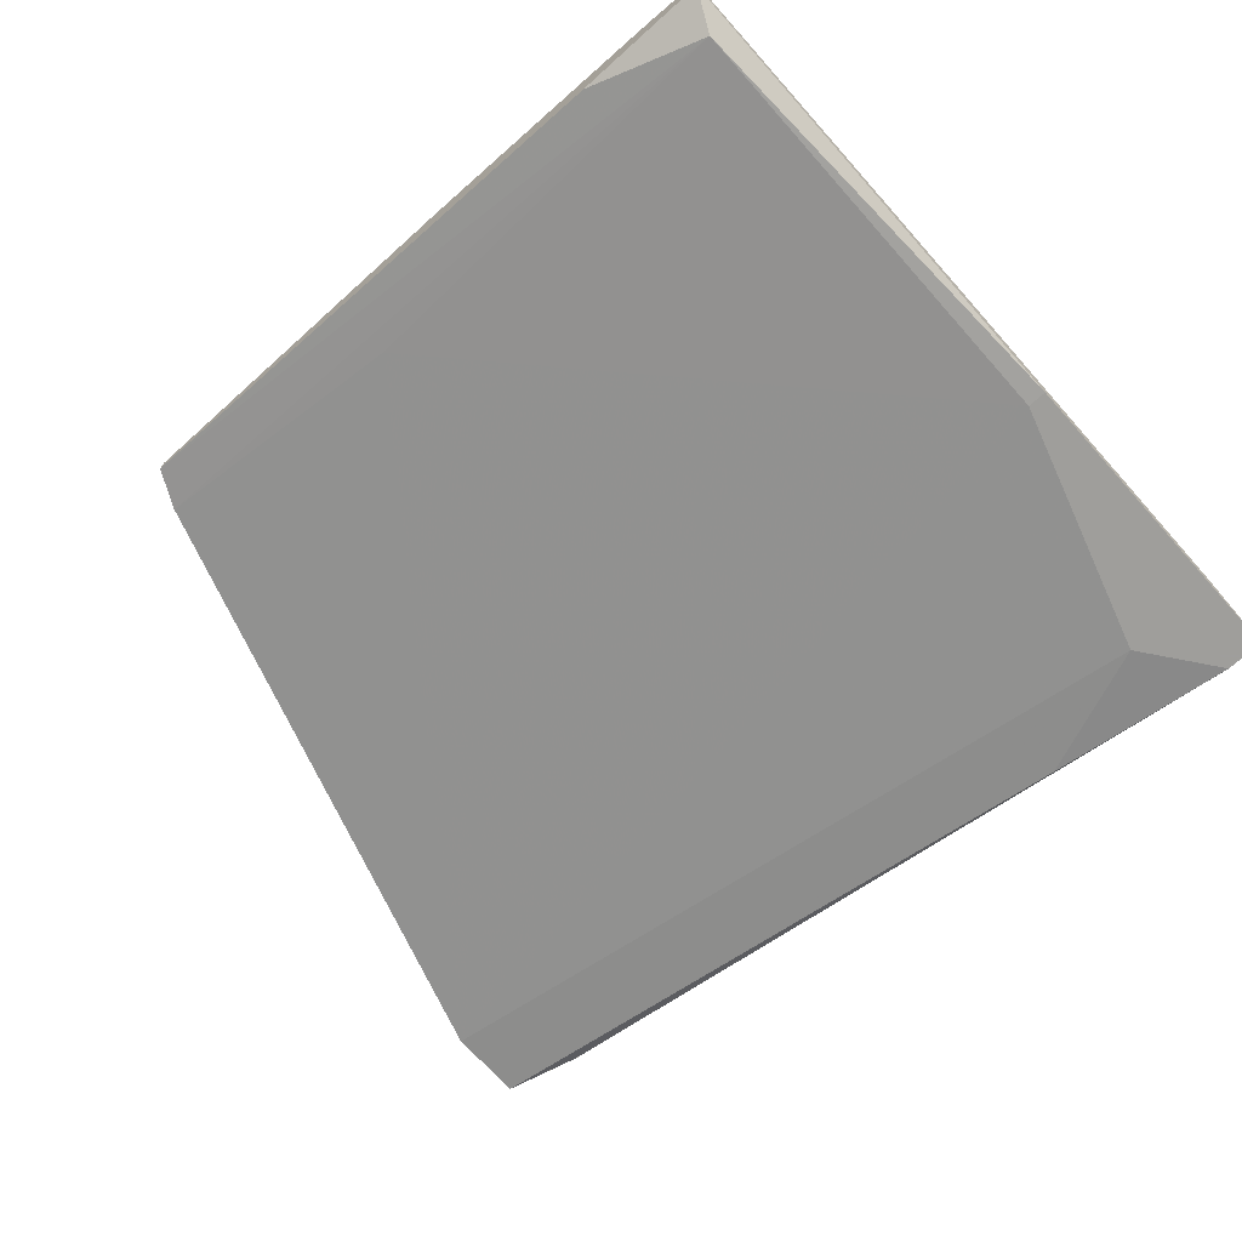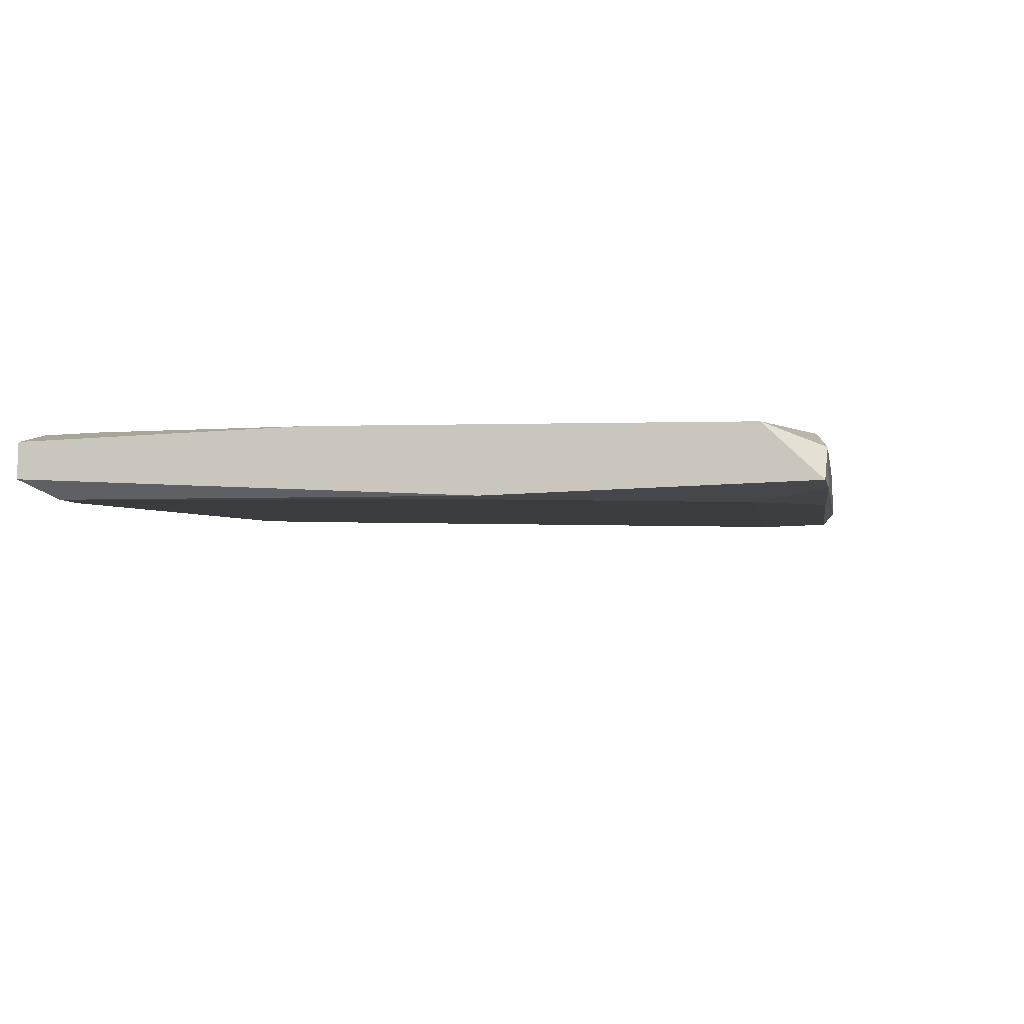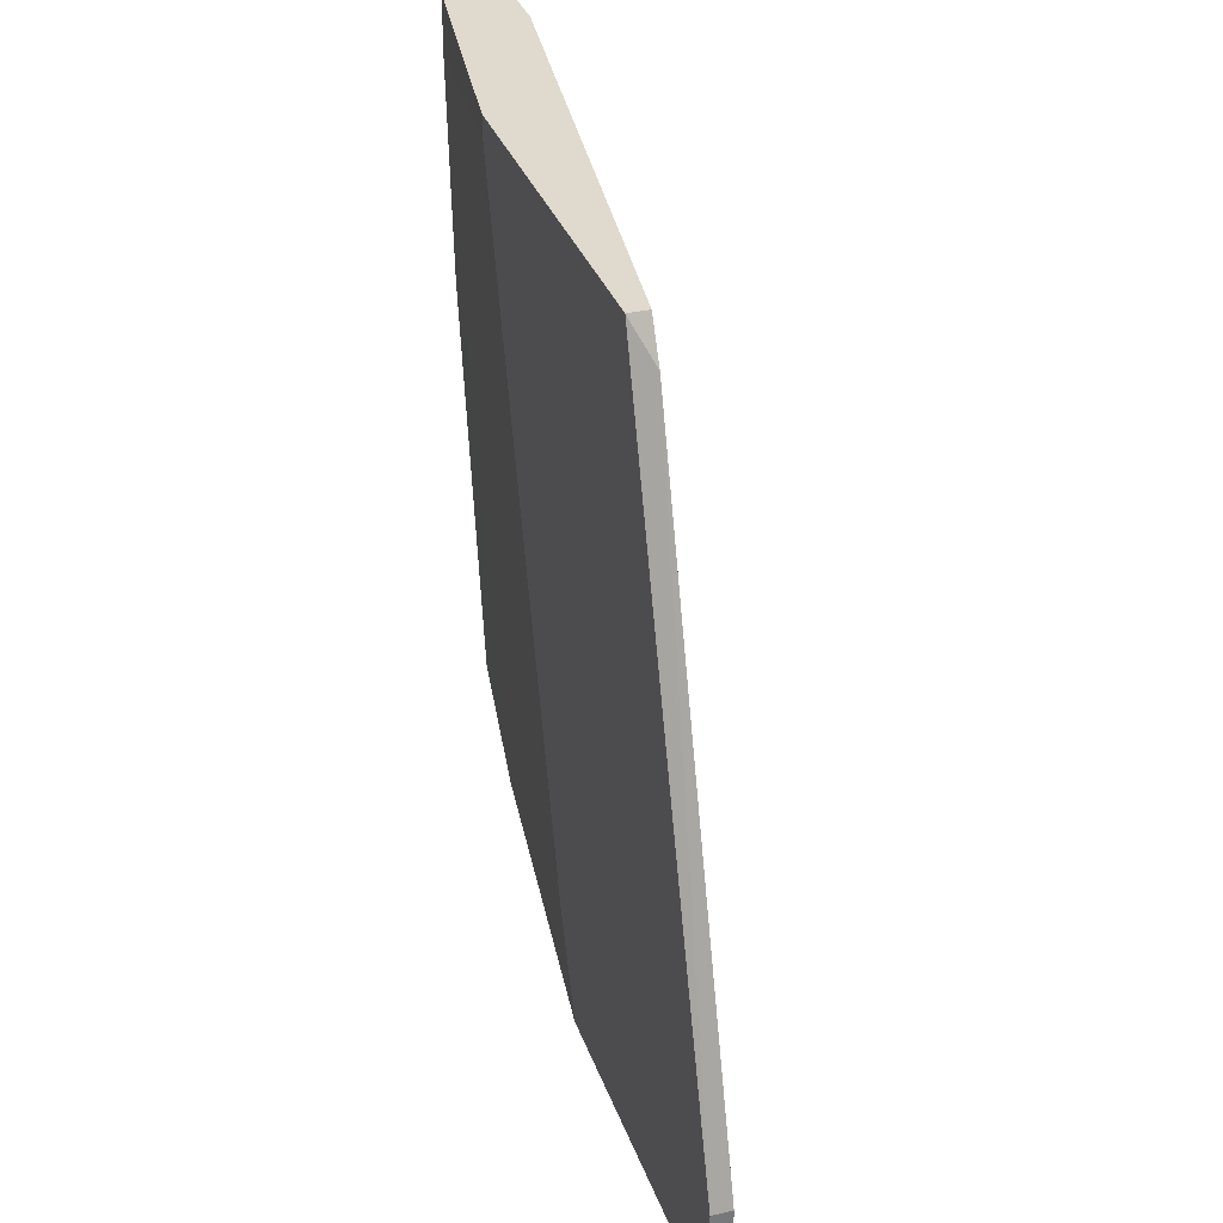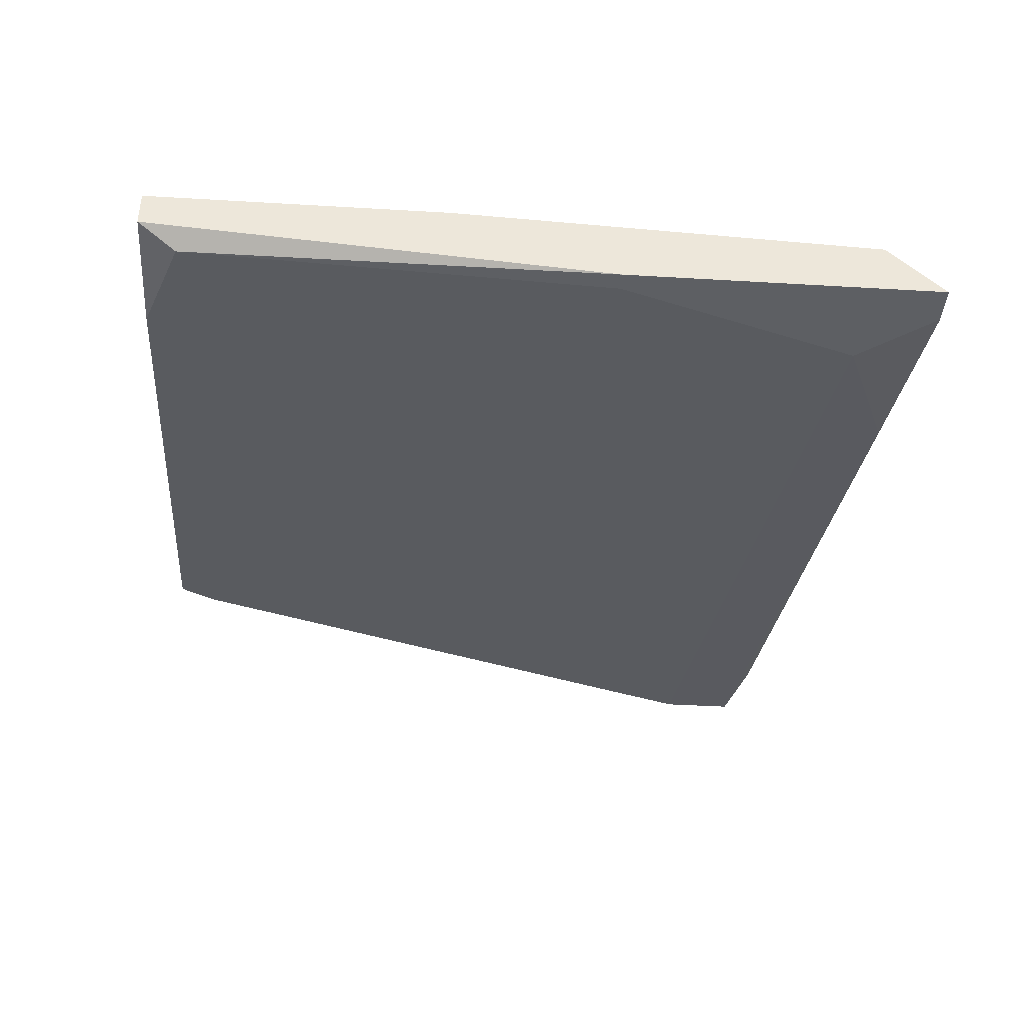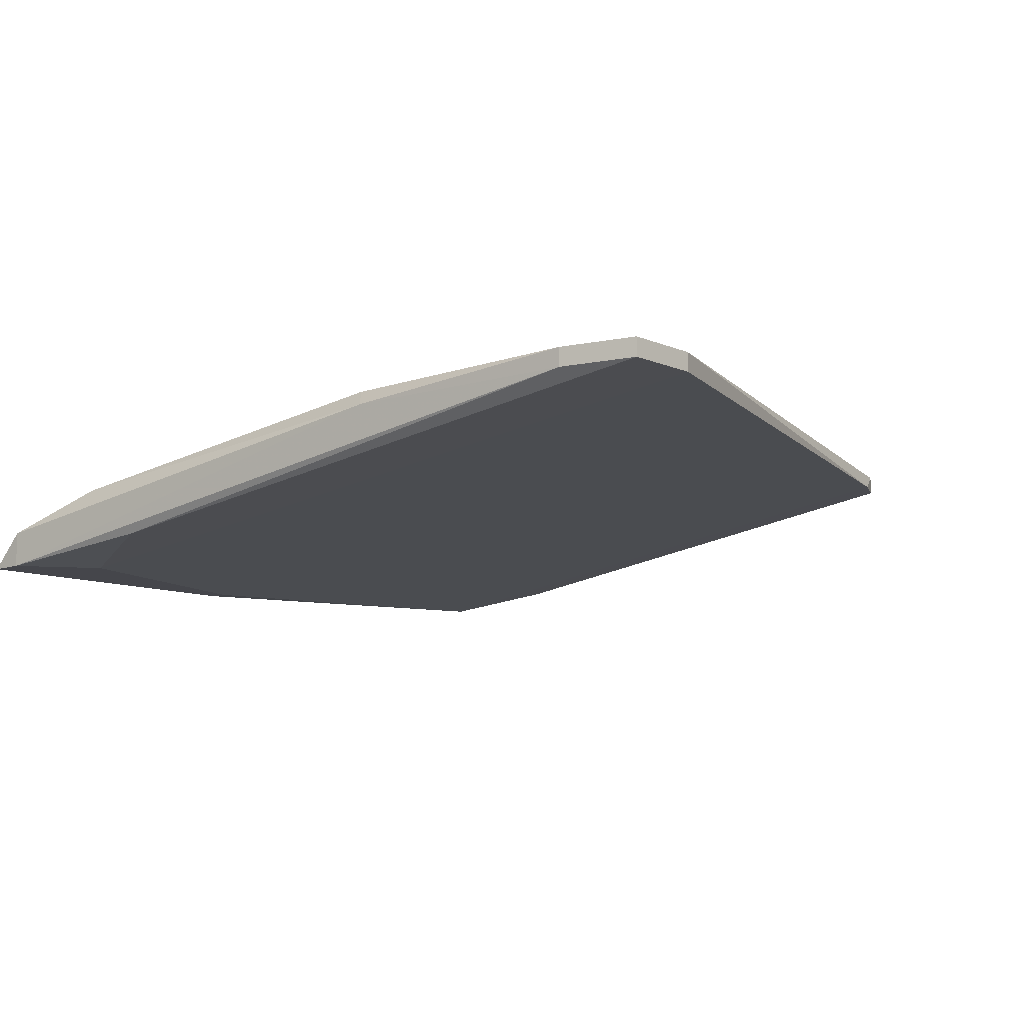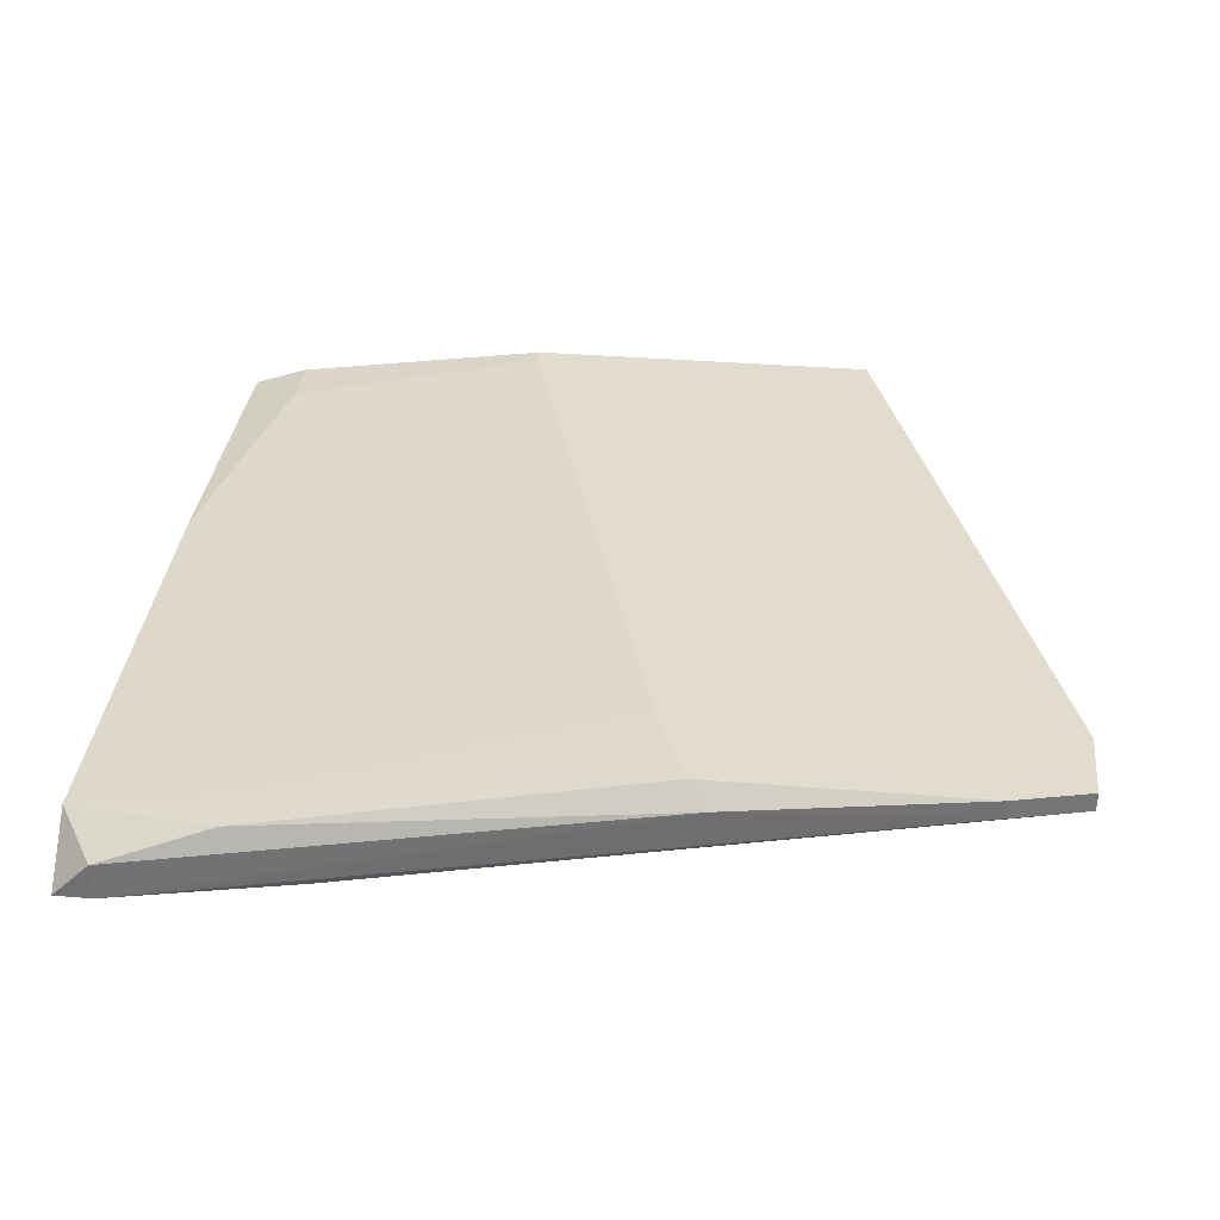
<metadata>
{"format":"obj","ext":"obj","renderer":"f3d","projection":"perspective","resolution":1024,"background":"white","views":[{"elev":-70.8,"azim":41.9,"up":"+Y"},{"elev":-10.3,"azim":103.7,"up":"+Y"},{"elev":32.8,"azim":-107.8,"up":"+Z"},{"elev":-40.0,"azim":85.8,"up":"+Y"},{"elev":-10.0,"azim":-137.7,"up":"+Y"},{"elev":34.1,"azim":-173.6,"up":"+Y"}]}
</metadata>
<code>
v -0.06481 0.009407 -0.0557
v -0.06481 0.009407 -0.06132
v -0.06481 0.01081 -0.0557
v -0.06481 0.01081 -0.06132
v -0.000243 0.000984 -0.04307
v -0.000243 0.002388 -0.01079
v -0.03954 0.01081 -0.06272
v 0.001158 0.003792 -0.007979
v 0.001158 0.000984 -0.04307
v 0.001158 0.000984 -0.06694
v 0.001158 0.005196 -0.06272
v 0.001158 0.006599 -0.007979
v 0.001158 0.006599 -0.03044
v -0.04936 0.01081 -0.007979
v -0.04936 0.009406 -0.007979
v -0.001645 0.003792 -0.06694
v -0.001645 0.000984 -0.06694
v -0.01568 0.002388 -0.06553
v -0.03112 0.006599 -0.01219
v -0.005861 0.000984 -0.06133
v -0.0592 0.009407 -0.06273
v -0.0592 0.01081 -0.06273
v -0.01007 0.006599 -0.06553
v -0.008664 0.003792 -0.007979
v -0.008664 0.006599 -0.06272
v -0.0227 0.01081 -0.009387
v -0.0227 0.01081 -0.007979
v -0.03673 0.01081 -0.05571
v -0.05077 0.009406 -0.01079
v -0.003052 0.008002 -0.007979
v -0.003052 0.008002 -0.01219
v -0.04094 0.009406 -0.06413
f 19 1 5
f 14 26 7
f 13 12 11
f 14 7 4
f 20 17 9
f 11 12 9
f 2 20 1
f 4 2 1
f 12 14 24
f 2 4 22
f 4 7 22
f 12 13 31
f 13 11 31
f 17 16 10
f 16 11 10
f 9 17 10
f 11 9 10
f 7 26 28
f 26 31 28
f 11 16 23
f 6 9 8
f 9 12 8
f 24 6 8
f 12 24 8
f 26 14 27
f 14 12 27
f 31 26 27
f 14 29 15
f 29 6 15
f 24 14 15
f 6 24 15
f 29 14 3
f 14 4 3
f 1 29 3
f 4 1 3
f 17 20 18
f 20 2 18
f 2 22 21
f 17 18 21
f 18 2 21
f 16 17 32
f 22 7 32
f 23 16 32
f 7 23 32
f 17 21 32
f 21 22 32
f 6 29 19
f 29 1 19
f 31 11 25
f 7 28 25
f 28 31 25
f 11 23 25
f 23 7 25
f 12 31 30
f 27 12 30
f 31 27 30
f 9 6 5
f 20 9 5
f 1 20 5
f 6 19 5

</code>
